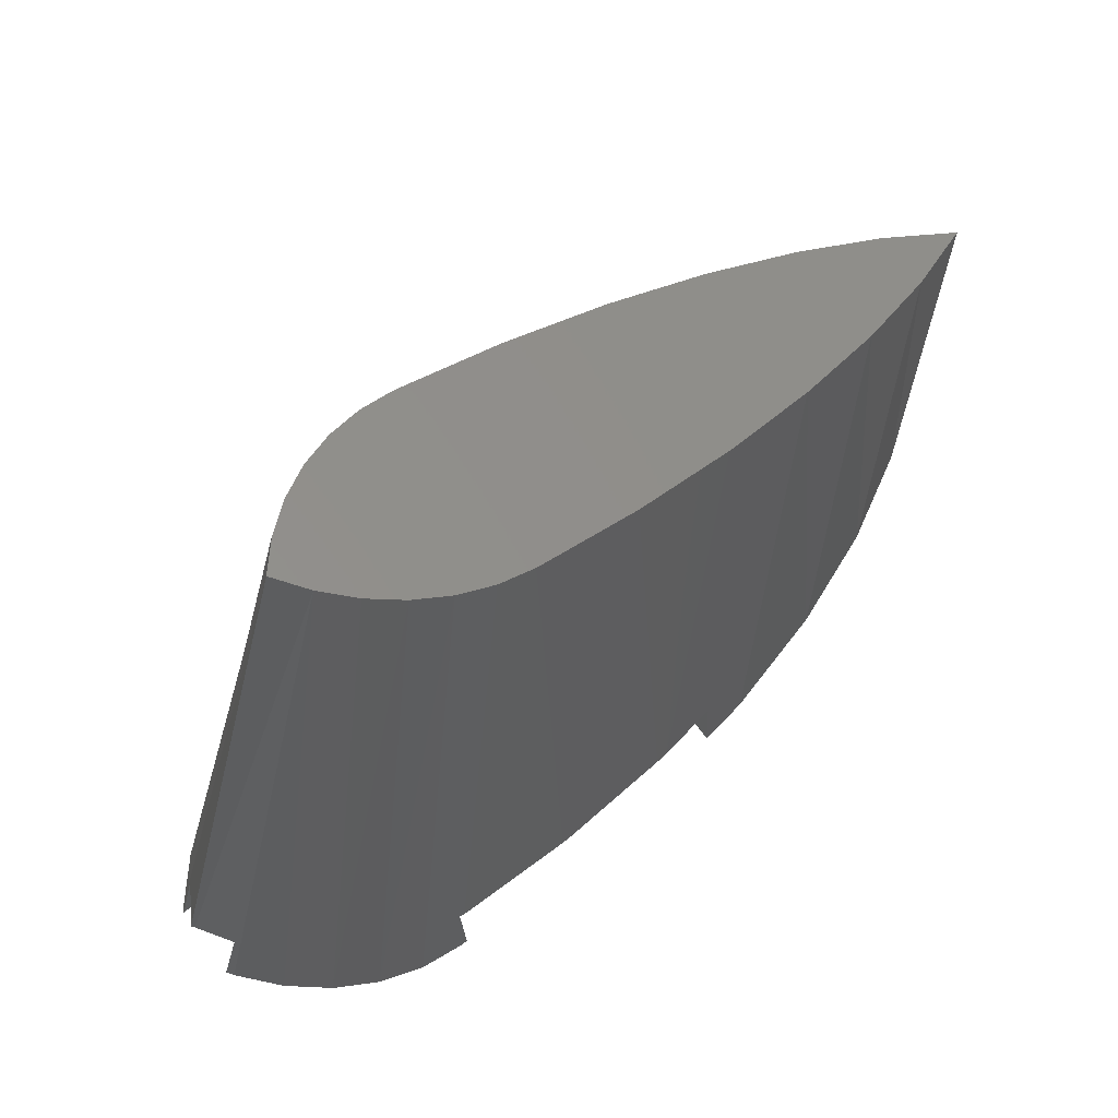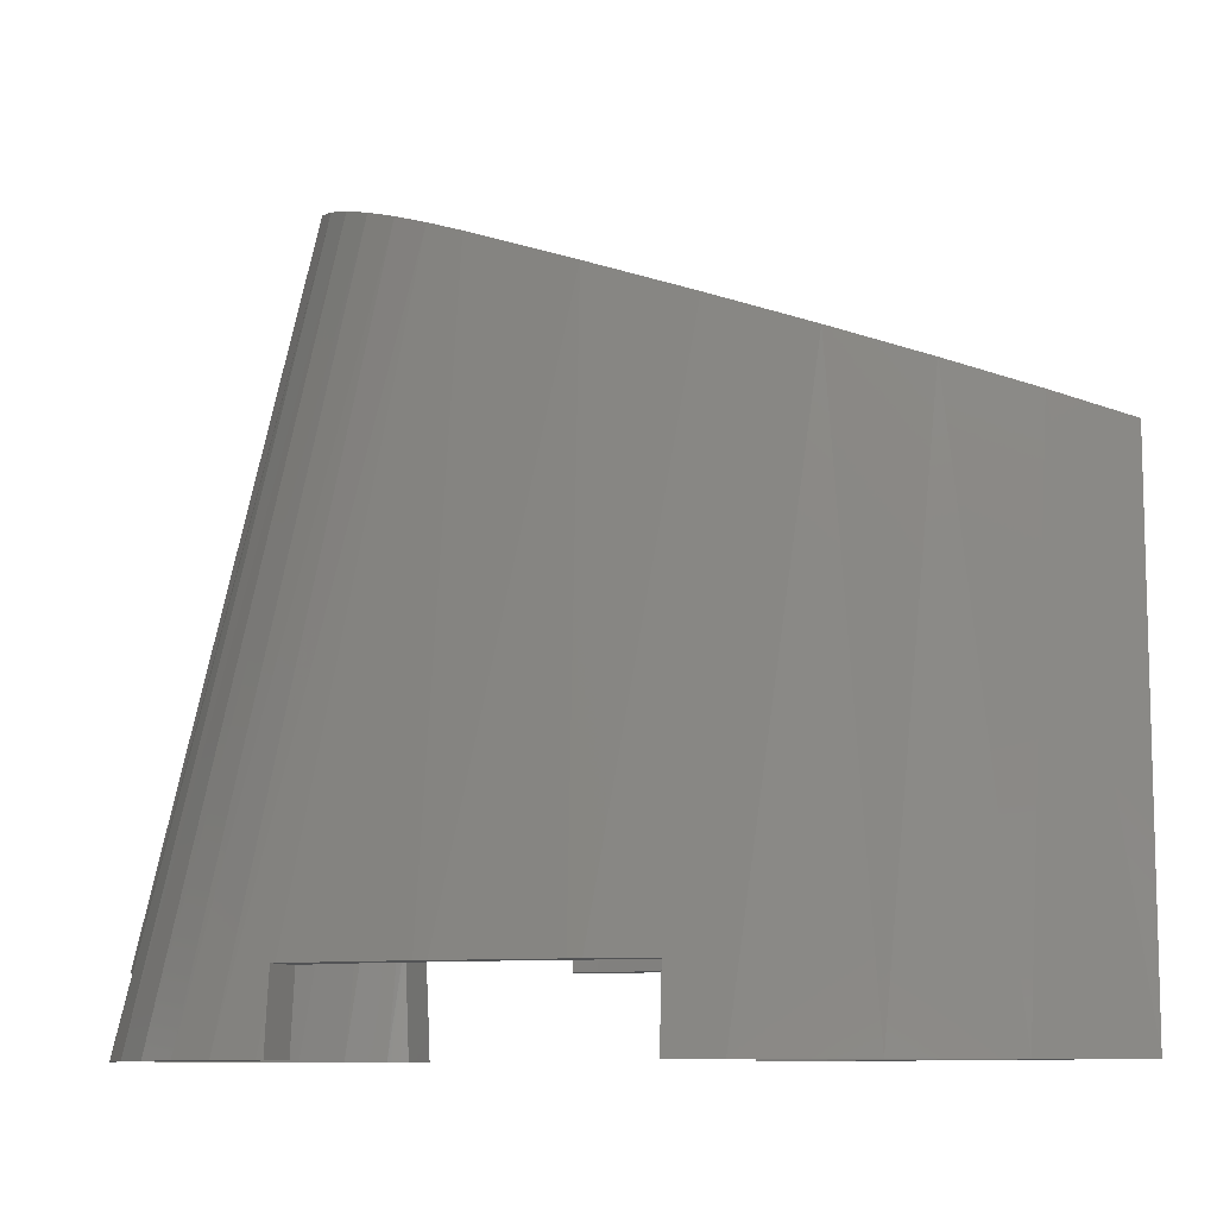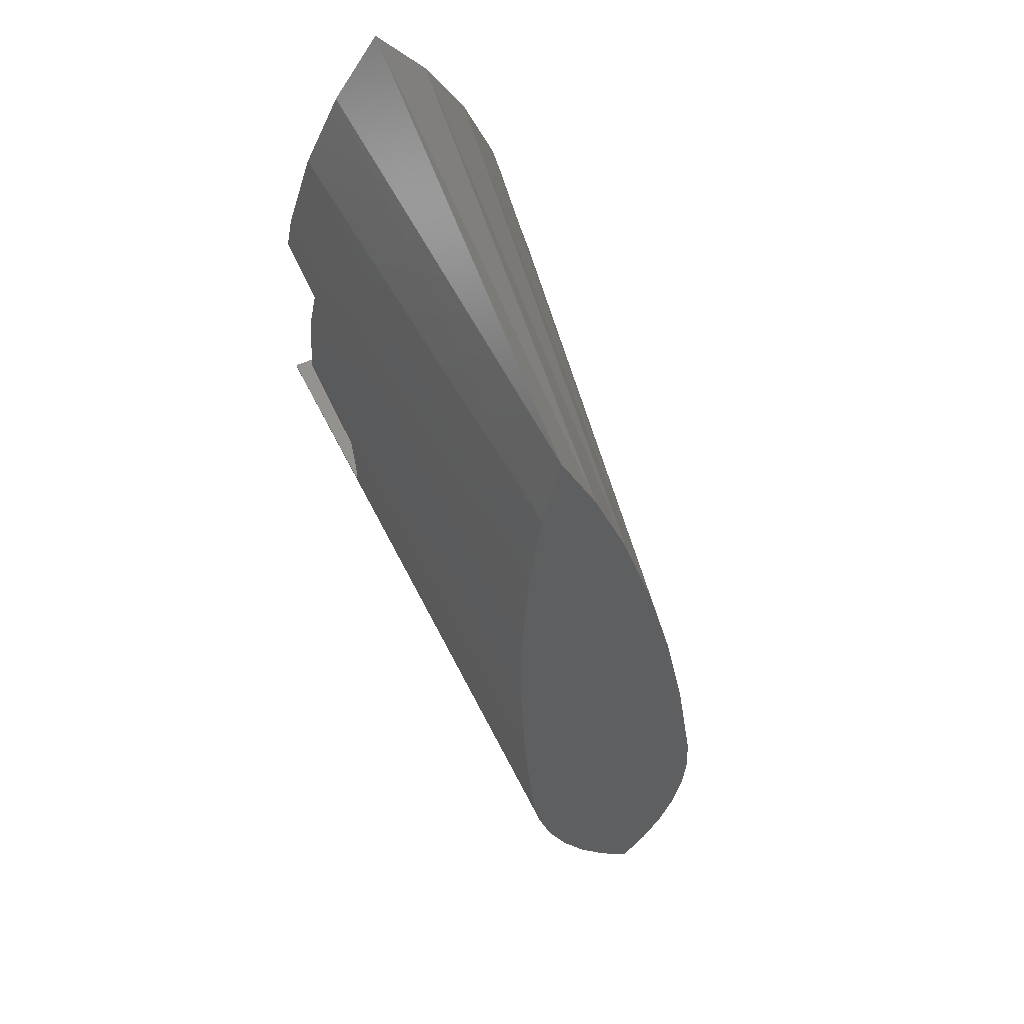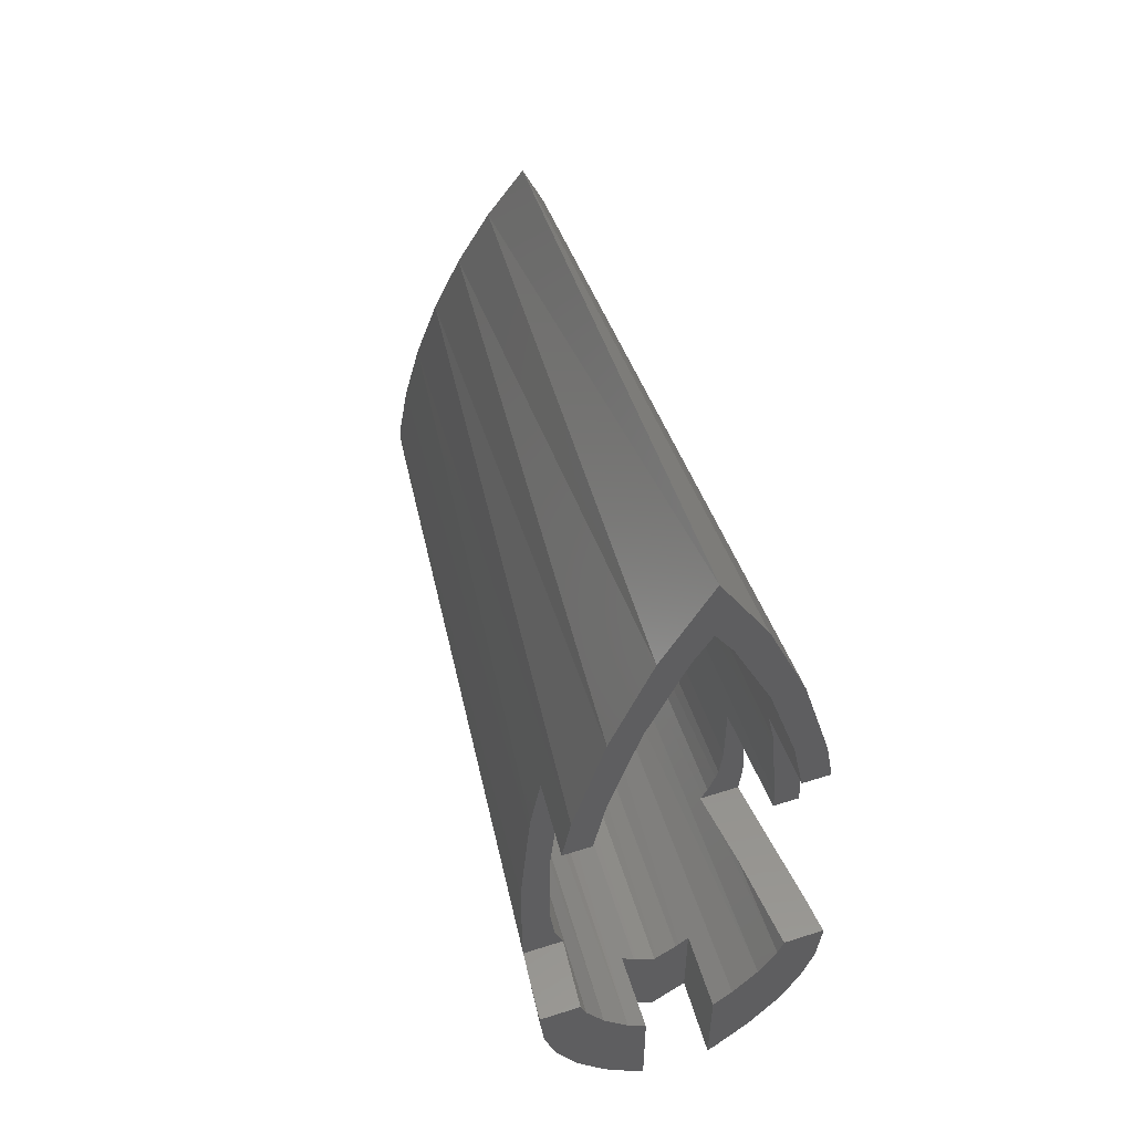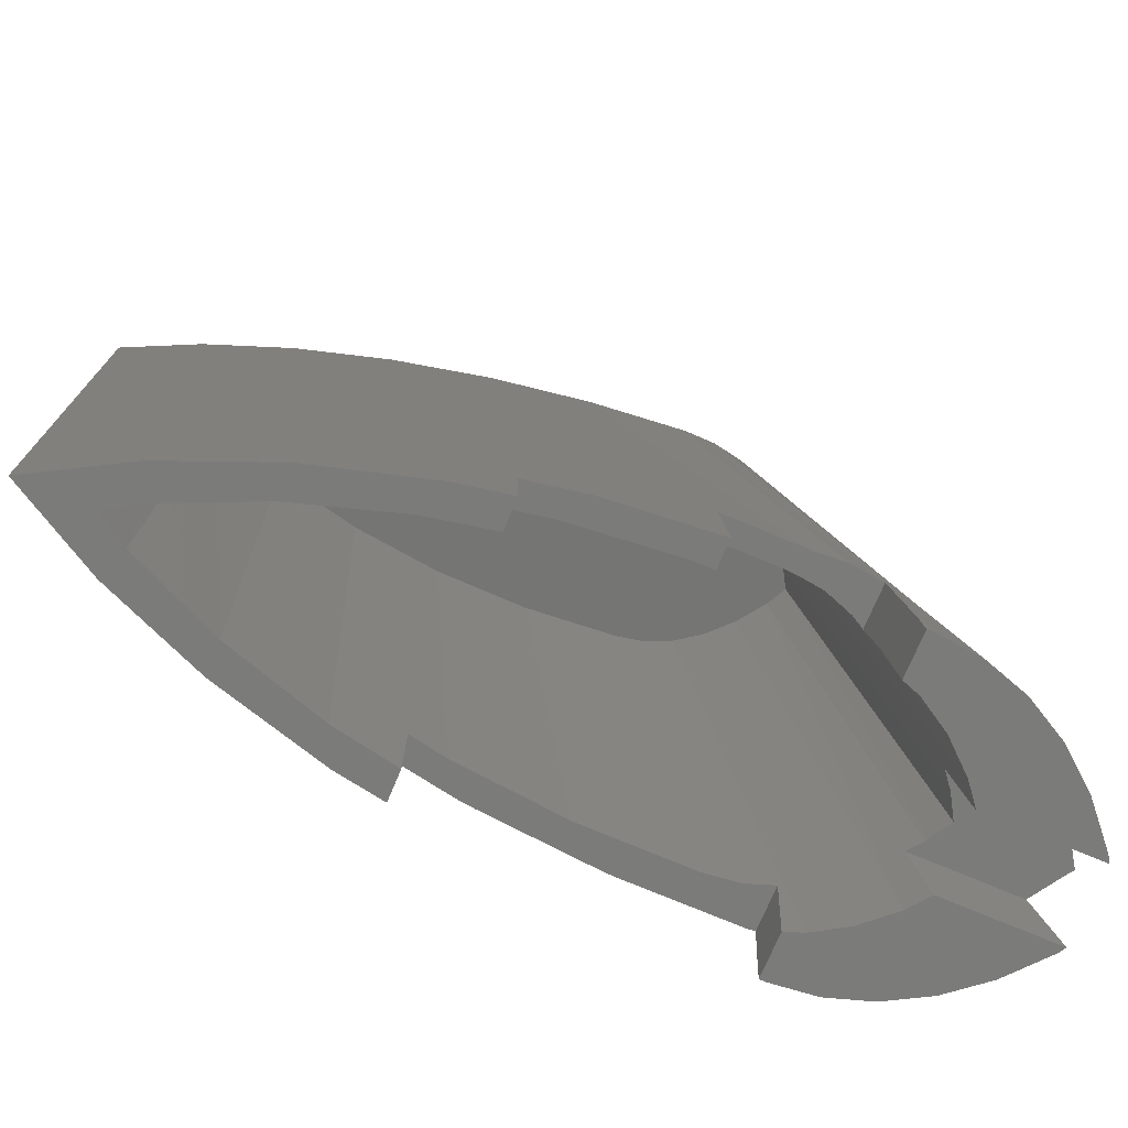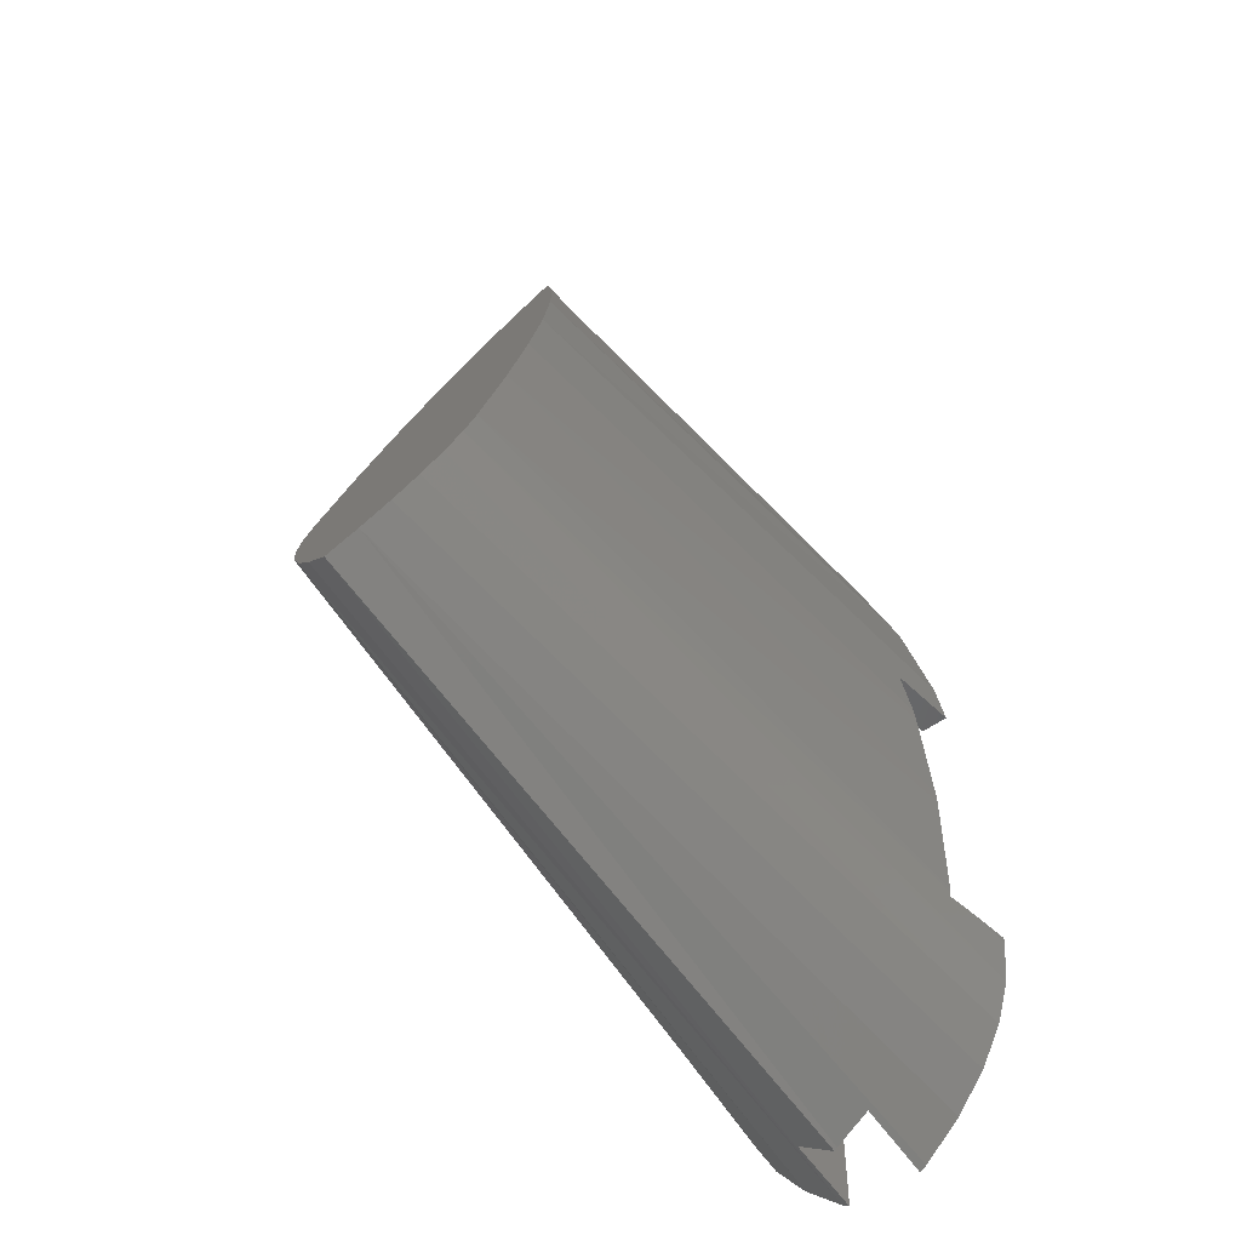
<metadata>
{"format":"stl","ext":"stl","renderer":"f3d","projection":"perspective","resolution":1024,"background":"white","views":[{"elev":68.1,"azim":53.3,"up":"+Z"},{"elev":-9.7,"azim":111.2,"up":"+Z"},{"elev":70.1,"azim":-21.6,"up":"+Y"},{"elev":53.3,"azim":161.1,"up":"+Y"},{"elev":-74.2,"azim":-112.8,"up":"+Z"},{"elev":-50.7,"azim":39.0,"up":"+Y"}]}
</metadata>
<code>
# stl→obj: 156 verts, 308 faces
v -12.32 24.93 92.44
v -18.34 -1.43 0
v -11.2 20.42 93.99
v 9.348 16.13 95.47
v 6.824 12.15 96.84
v 15.31 -6.879 0
v 0 5.535 99.12
v -3.683 8.594 98.06
v -6.033 -16.44 0
v -3.677 -0.9672 10.16
v -2.666 11.64 80.49
v -3.202 -1.376 10.16
v -6.401 14.68 79.61
v -0.3365 -3.059 10.16
v 0 10.05 80.95
v 0 -3.271 10.16
v 2.868 -1.587 10.16
v 6.033 -16.44 0
v 5.08 -14.3 10.16
v 5.08 -17.05 5.104e-16
v 3.683 8.594 98.06
v 0.3816 -17.32 10.16
v 12.73 25.2 76.58
v 14.1 8.734 0
v 11.46 21.55 77.63
v -5.08 -1.814 1.298e-16
v -7.873 0.4238 0
v -5.08 0.1563 10.16
v 3.683 92.42 69.2
v 6.824 81.75 72.88
v 6.633 89.79 0
v -3.683 92.42 69.2
v -6.633 89.79 0
v -12.14 76.14 0
v -9.348 16.13 95.47
v -15.31 -6.879 0
v -11.18 -11.92 0
v -13.16 41.84 71.77
v -12.73 25.2 76.58
v -13.17 29.07 75.46
v -11.99 54.38 68.16
v -11.46 21.55 77.63
v -9.696 66.32 64.71
v -9.349 18.02 78.65
v -6.351 77.37 61.52
v -2.051 87.25 58.67
v -1.128e-14 90.64 57.69
v 2.051 87.25 58.67
v 2.666 11.64 80.49
v 6.351 77.37 61.52
v 6.401 14.68 79.61
v 9.696 66.32 64.71
v 9.349 18.02 78.65
v 11.99 54.38 68.16
v 13.16 41.84 71.77
v 13.17 29.07 75.46
v 20.26 11.11 5.961
v 20.8 10.16 0
v 20.4 11.11 4.462
v 20.8 11.11 0
v -11.2 56.95 81.41
v -19.57 31.43 10.16
v -19.53 31.43 10.65
v -18.29 46.2 10.16
v 18.48 44.52 10.16
v 12.32 43.41 86.07
v 19.78 29.46 10.16
v 11.2 56.95 81.41
v 18.29 46.2 10.16
v 12.7 29.55 90.85
v 19.9 12.33 10.16
v 19.88 27.81 10.16
v -20.56 11.11 2.465
v -20.8 10.16 0
v -20.4 11.11 4.462
v -20.8 11.11 0
v -17.99 47.99 10.16
v -9.348 69.83 76.98
v 13.99 11.11 10.16
v 15.27 14.75 10.16
v 14.94 11.11 0
v 15.56 36.43 10.16
v 15.75 34.5 10.16
v 14.33 49.34 10.16
v -14.52 47.52 10.16
v -15.75 34.5 10.16
v -15.78 32.72 10.16
v -15.17 31.43 25.4
v -15.78 31.43 10.16
v -15.18 21.62 25.4
v 15.79 19.35 10.16
v 15.32 15.29 10.16
v -11.93 62.91 0
v -13.37 54.29 10.16
v -13.61 54.29 0
v -14.33 49.34 10.16
v 13.95 51.26 10.16
v 15.78 32.72 10.16
v 12.32 24.93 92.44
v 19.87 11.78 10.16
v -17.59 54.29 0
v -16.87 54.29 10.16
v -16.4 60.98 0
v -7.811 76.28 0
v -2.522 88.23 0
v -2.256e-14 101.6 0
v -1.692e-14 92.33 0
v 2.522 88.23 0
v 7.811 76.28 0
v 12.14 76.14 0
v 11.93 62.91 0
v 13.61 54.29 0
v 16.4 60.98 0
v 17.59 54.29 0
v 19.8 11.11 10.16
v 16.85 54.29 10.16
v 13.36 54.29 10.16
v -12.7 29.55 90.85
v -18.54 15.58 25.4
v -18.09 11.36 25.4
v -12.32 43.41 86.07
v -18.29 31.43 25.4
v -18.3 19.97 25.4
v -18.73 31.43 20.89
v -18.16 11.11 24.52
v -20.18 4.295 0
v -19.77 11.11 10.16
v -14.94 11.11 0
v -13.61 11.11 14.41
v -14.1 8.734 0
v -14 11.11 10.16
v -12.88 11.11 20.15
v -13.24 12.93 25.4
v -14.29 15.9 25.4
v -14.69 17.14 25.4
v -15.05 20.28 25.4
v -12.57 11.73 25.4
v -12.19 11.11 25.4
v -18.08 11.11 25.4
v 11.18 -11.92 0
v -11.5 4.459 0
v 5.08 0.1285 10.16
v 3.202 -1.376 10.16
v 7.873 0.4238 0
v 5.08 -1.814 3.462e-16
v 11.5 4.459 0
v 18.34 -1.43 0
v 20.18 4.295 0
v -6.824 81.75 72.88
v -6.824 12.15 96.84
v -1.128e-14 101.6 66.04
v 9.348 69.83 76.98
v 11.2 20.42 93.99
v -1.043e-13 -17.67 10.16
v -5.08 -14.4 10.16
v -5.08 -17.05 3.982e-14
f 1 2 3
f 4 5 6
f 7 8 9
f 10 11 12
f 11 10 13
f 14 15 16
f 15 14 11
f 15 17 16
f 18 19 20
f 19 18 21
f 19 21 22
f 23 24 25
f 13 26 27
f 26 13 28
f 28 13 10
f 29 30 31
f 32 33 34
f 35 36 37
f 38 39 40
f 39 38 41
f 39 41 42
f 42 41 43
f 42 43 44
f 44 43 45
f 44 45 13
f 13 45 11
f 11 45 46
f 11 46 15
f 15 46 47
f 15 47 48
f 15 48 49
f 49 48 50
f 49 50 51
f 51 50 52
f 51 52 53
f 53 52 25
f 25 52 54
f 25 54 23
f 23 54 55
f 23 55 56
f 57 58 59
f 59 58 60
f 61 62 63
f 62 61 64
f 65 66 67
f 65 68 66
f 68 65 69
f 70 71 72
f 67 70 72
f 70 67 66
f 73 74 75
f 76 74 73
f 61 77 64
f 77 61 78
f 23 79 24
f 79 23 80
f 81 24 79
f 55 82 83
f 82 55 54
f 54 84 82
f 85 38 86
f 87 88 89
f 88 40 90
f 40 88 87
f 87 38 40
f 38 87 86
f 56 91 92
f 93 94 95
f 94 93 41
f 41 96 94
f 54 97 84
f 97 54 52
f 55 98 56
f 98 55 83
f 98 91 56
f 23 92 80
f 92 23 56
f 85 41 38
f 41 85 96
f 71 99 100
f 99 71 70
f 94 101 95
f 101 94 102
f 103 95 101
f 95 103 34
f 95 34 93
f 93 34 33
f 93 33 104
f 104 33 105
f 105 33 106
f 105 106 107
f 107 106 31
f 107 31 108
f 108 31 109
f 109 31 110
f 109 110 111
f 111 110 112
f 112 110 113
f 112 113 114
f 79 60 81
f 60 79 59
f 59 79 57
f 57 79 115
f 116 97 117
f 97 116 84
f 84 116 82
f 82 116 83
f 83 116 98
f 98 116 91
f 80 115 79
f 115 80 92
f 115 92 91
f 115 91 116
f 115 116 69
f 115 69 65
f 115 65 67
f 115 67 72
f 115 72 100
f 100 72 71
f 116 112 114
f 112 116 117
f 118 119 120
f 121 122 123
f 122 121 124
f 118 123 119
f 123 118 121
f 125 74 126
f 74 125 75
f 75 125 127
f 128 129 130
f 129 128 131
f 121 63 124
f 63 121 61
f 132 130 129
f 64 89 62
f 89 64 77
f 89 77 102
f 89 102 87
f 87 102 86
f 86 102 85
f 85 102 96
f 96 102 94
f 42 133 134
f 135 42 134
f 42 135 39
f 39 135 136
f 90 39 136
f 39 90 40
f 133 44 137
f 44 133 42
f 89 63 62
f 63 89 88
f 63 88 124
f 124 88 122
f 73 128 76
f 128 73 131
f 131 73 75
f 131 75 127
f 131 127 129
f 129 127 125
f 129 125 132
f 132 125 138
f 138 125 139
f 123 120 119
f 120 123 122
f 120 122 88
f 120 88 139
f 139 88 90
f 139 137 138
f 137 139 133
f 133 139 134
f 134 139 135
f 135 139 136
f 136 139 90
f 5 21 140
f 44 13 141
f 49 142 143
f 144 142 49
f 142 144 145
f 78 102 77
f 102 78 101
f 101 78 103
f 49 51 144
f 53 146 144
f 4 6 147
f 43 41 93
f 105 45 104
f 13 27 141
f 53 144 51
f 148 115 99
f 115 148 58
f 115 58 57
f 99 115 100
f 149 34 103
f 21 18 140
f 116 68 69
f 68 116 114
f 68 114 113
f 52 109 111
f 109 52 50
f 25 24 146
f 107 46 105
f 107 47 46
f 141 138 44
f 138 141 130
f 138 130 132
f 44 138 137
f 108 109 48
f 1 121 118
f 121 1 3
f 121 3 61
f 61 3 35
f 61 35 78
f 78 35 150
f 78 150 149
f 149 150 8
f 149 8 32
f 32 8 7
f 32 7 151
f 151 7 29
f 29 7 21
f 29 21 30
f 30 21 5
f 30 5 152
f 152 5 4
f 152 4 68
f 68 4 153
f 68 153 66
f 66 153 99
f 66 99 70
f 152 68 113
f 1 126 2
f 153 4 147
f 150 37 9
f 153 147 148
f 106 29 31
f 110 152 113
f 151 33 32
f 149 103 78
f 1 139 126
f 139 1 120
f 120 1 118
f 125 126 139
f 31 30 110
f 105 46 45
f 32 34 149
f 150 9 8
f 99 153 148
f 3 36 35
f 106 33 151
f 5 140 6
f 35 37 150
f 30 152 110
f 104 43 93
f 43 104 45
f 52 117 97
f 117 52 112
f 112 52 111
f 3 2 36
f 106 151 29
f 47 108 48
f 107 108 47
f 48 109 50
f 25 146 53
f 21 154 22
f 154 21 7
f 7 155 154
f 9 155 7
f 155 9 156
f 15 143 17
f 143 15 49
f 11 14 12
f 76 126 74
f 126 76 128
f 126 128 2
f 2 128 36
f 36 128 37
f 37 128 130
f 37 130 141
f 37 141 27
f 37 27 9
f 9 27 26
f 9 26 156
f 144 20 145
f 20 144 18
f 18 144 140
f 140 144 146
f 140 146 6
f 6 146 24
f 6 24 81
f 6 81 60
f 6 60 147
f 147 60 148
f 148 60 58
f 26 155 156
f 155 26 28
f 19 145 20
f 145 19 142
f 10 155 28
f 155 10 154
f 154 10 12
f 154 12 14
f 154 14 16
f 154 16 22
f 22 16 17
f 22 17 19
f 19 17 143
f 19 143 142

</code>
